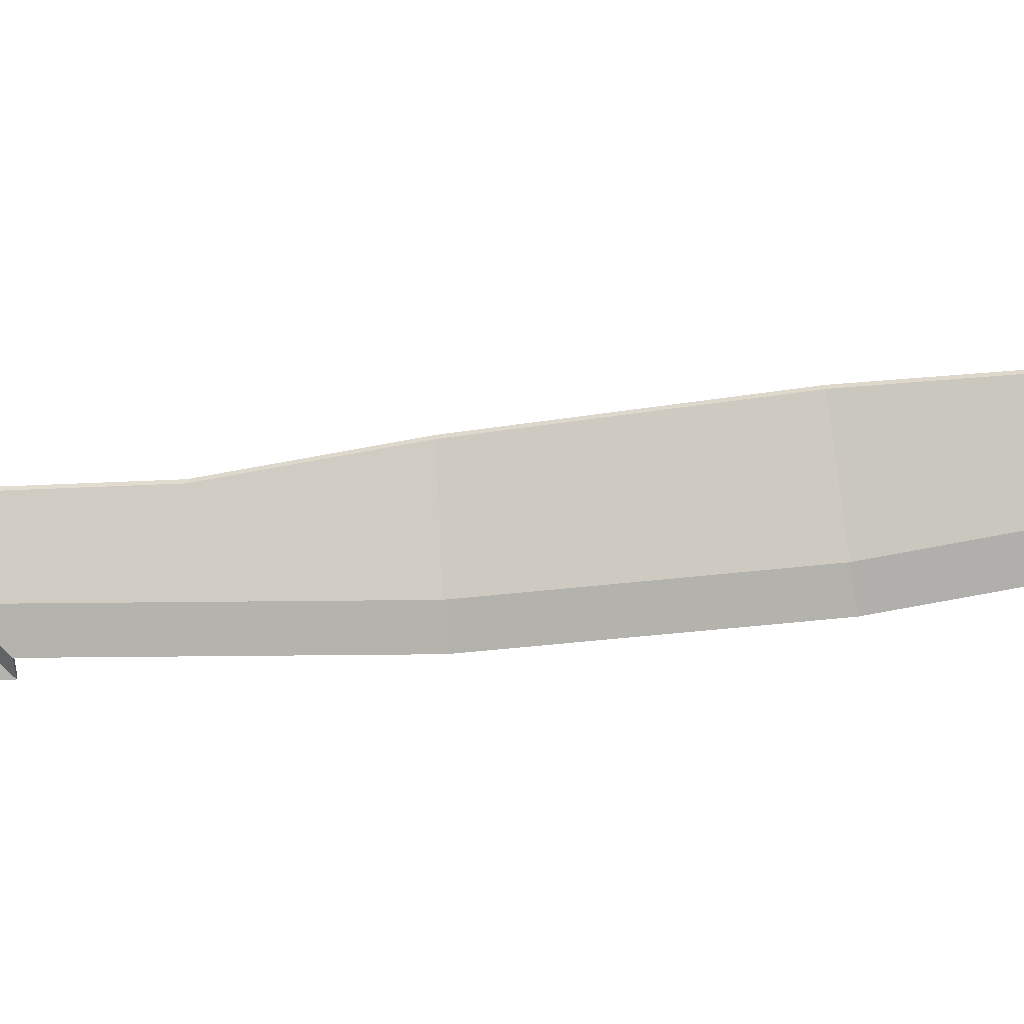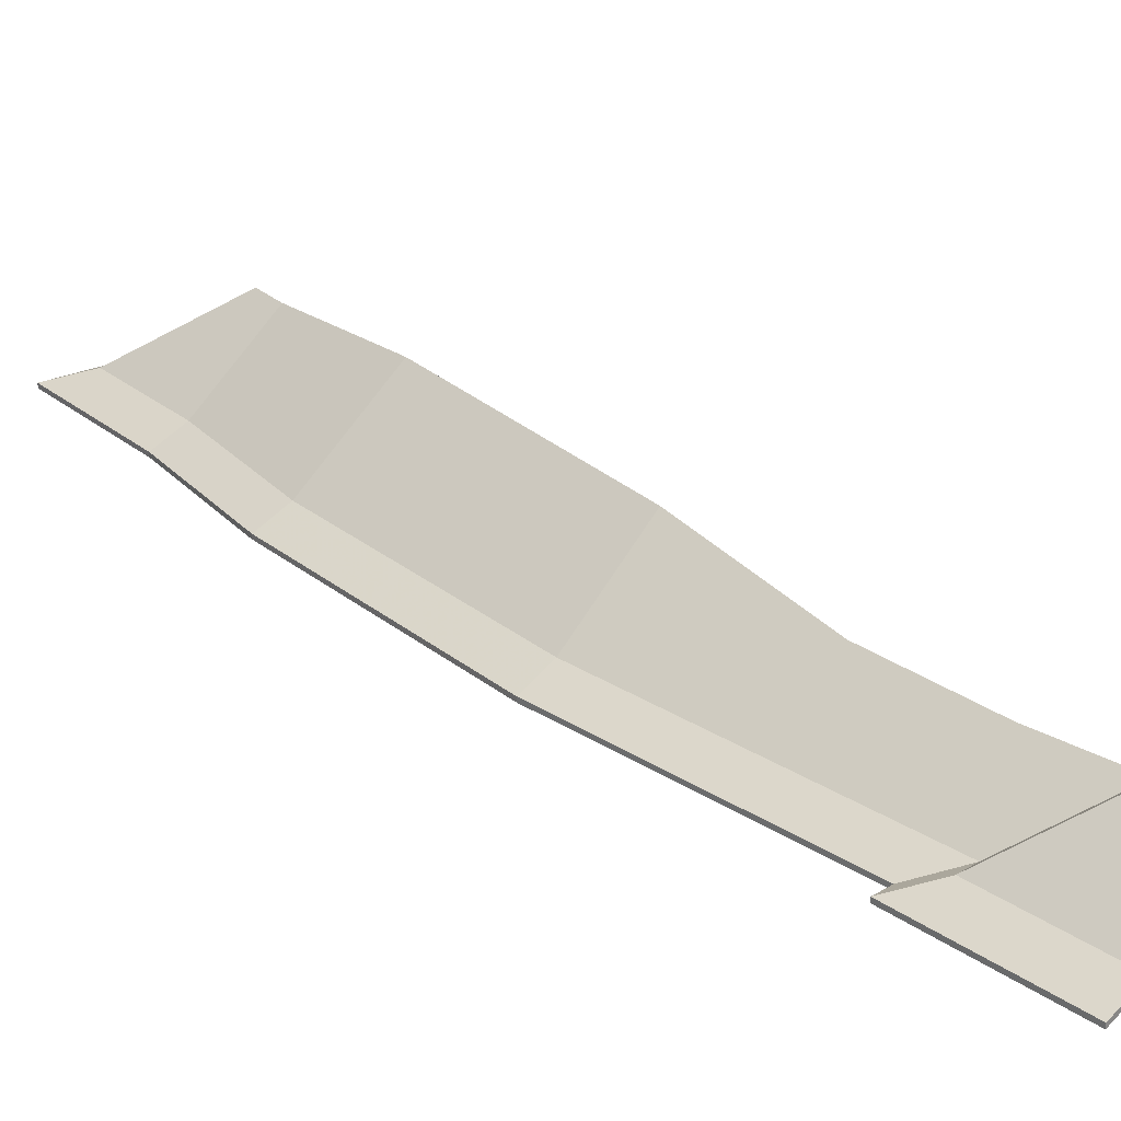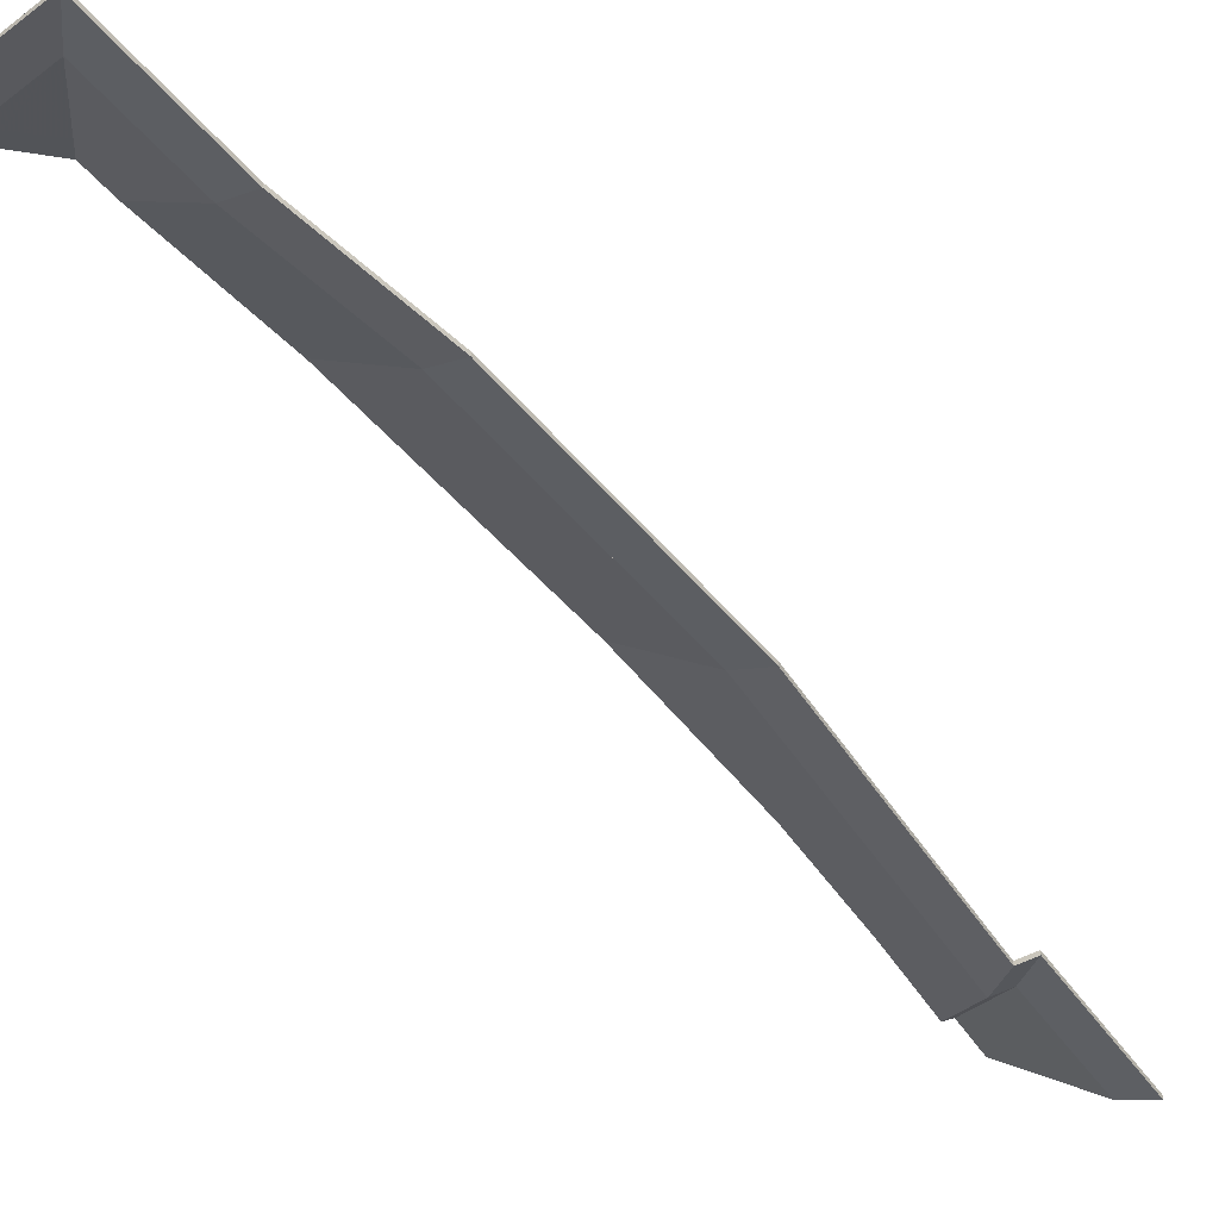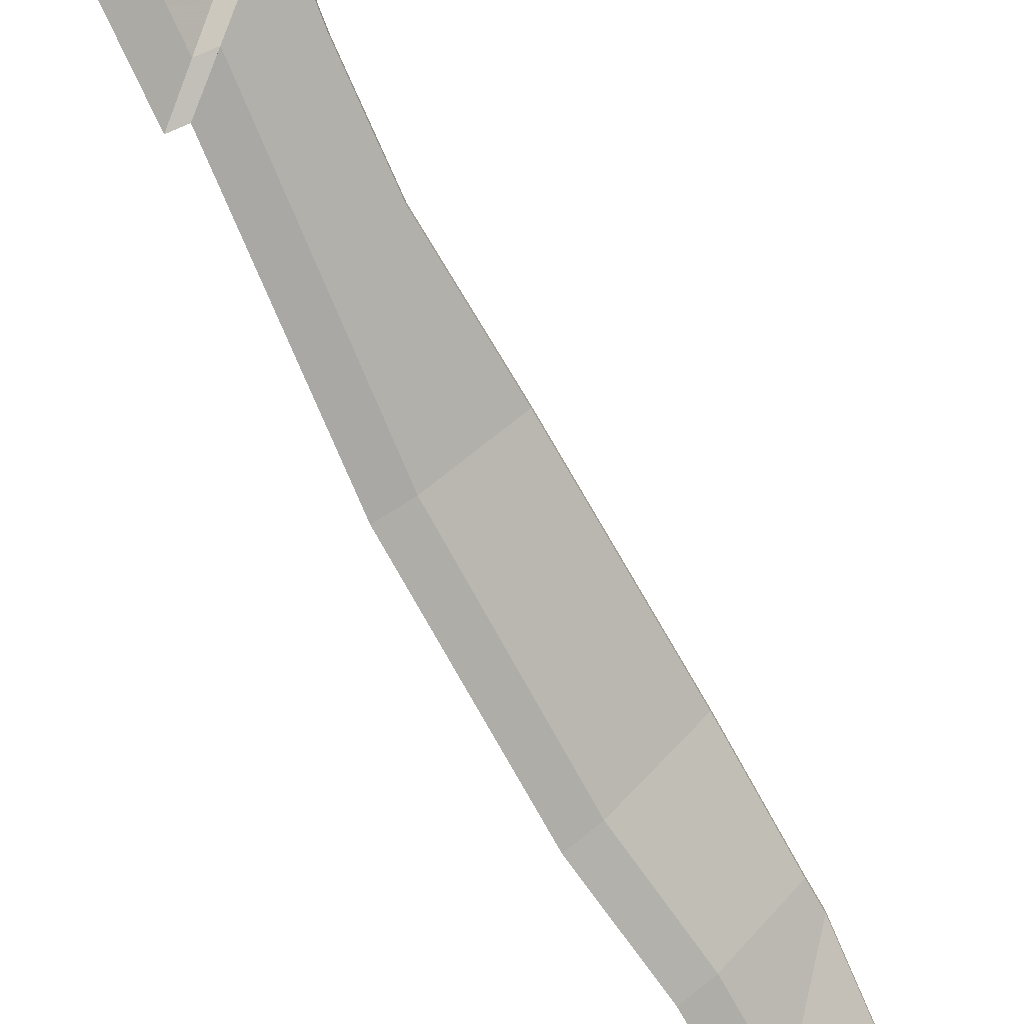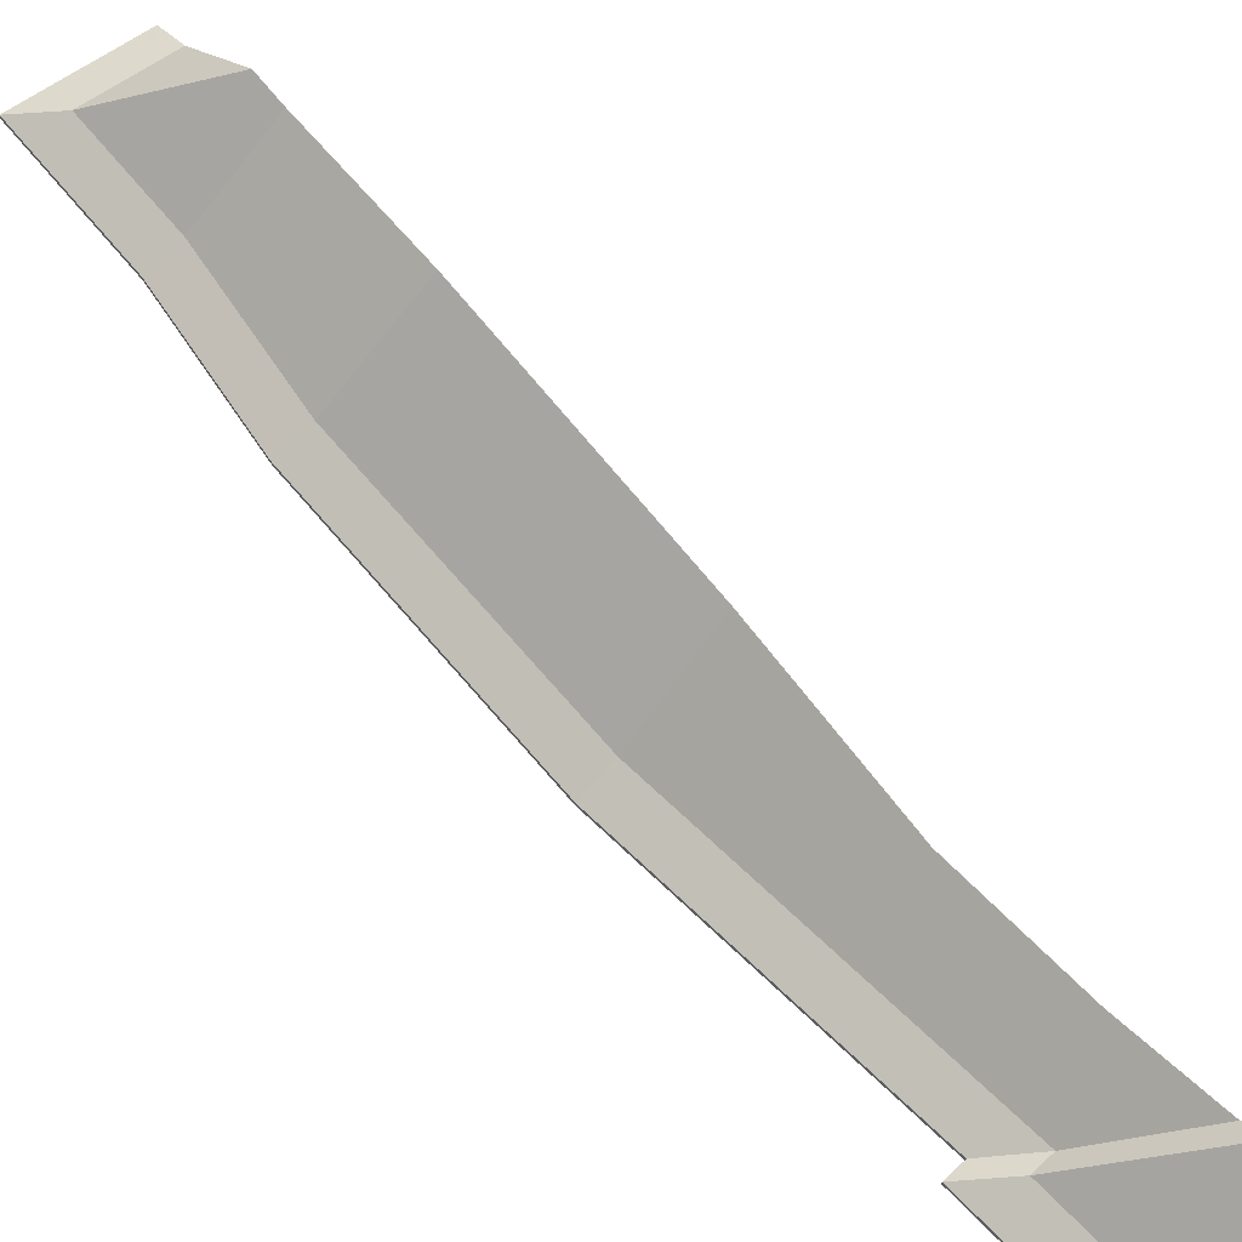
<metadata>
{"format":"obj","ext":"obj","renderer":"f3d","projection":"perspective","resolution":1024,"background":"white","views":[{"elev":-55.1,"azim":-62.4,"up":"+Y"},{"elev":27.3,"azim":161.9,"up":"+Y"},{"elev":-46.5,"azim":57.6,"up":"+Y"},{"elev":-66.8,"azim":-131.6,"up":"+Y"},{"elev":64.7,"azim":161.4,"up":"+Y"}]}
</metadata>
<code>
v 2.341 -0.02711 4.619
v 2.378 -0.06069 4.607
v 2.377 -0.06227 4.607
v 2.341 -0.02958 4.619
v 2.347 -0.02689 4.634
v 2.341 -0.02711 4.619
v 2.341 -0.02958 4.619
v 2.347 -0.02935 4.634
v 2.357 -0.03405 4.639
v 2.347 -0.02689 4.634
v 2.347 -0.02935 4.634
v 2.357 -0.03652 4.639
v 2.378 -0.06069 4.607
v 2.398 -0.06069 4.659
v 2.396 -0.06227 4.659
v 2.377 -0.06227 4.607
v 2.398 -0.06069 4.659
v 2.357 -0.03405 4.639
v 2.357 -0.03652 4.639
v 2.396 -0.06227 4.659
v 2.341 -0.02711 4.619
v 2.347 -0.02689 4.634
v 2.357 -0.03405 4.639
v 2.378 -0.06069 4.607
v 2.398 -0.06069 4.659
v 2.357 -0.03652 4.639
v 2.347 -0.02935 4.634
v 2.341 -0.02958 4.619
v 2.396 -0.06227 4.659
v 2.377 -0.06227 4.607
v 2.398 -0.06069 4.659
v 2.366 -0.06069 4.669
v 2.366 -0.06227 4.668
v 2.396 -0.06227 4.659
v 2.357 -0.03405 4.639
v 2.398 -0.06069 4.659
v 2.396 -0.06227 4.659
v 2.357 -0.03652 4.639
v 2.366 -0.06069 4.669
v 2.357 -0.03405 4.639
v 2.357 -0.03652 4.639
v 2.366 -0.06227 4.668
v 2.398 -0.06069 4.659
v 2.357 -0.03405 4.639
v 2.366 -0.06069 4.669
v 2.366 -0.06227 4.668
v 2.357 -0.03652 4.639
v 2.396 -0.06227 4.659
v 2.357 -0.03405 4.639
v 2.366 -0.06069 4.669
v 2.366 -0.06227 4.668
v 2.357 -0.03652 4.639
v 2.366 -0.06069 4.669
v 2.36 -0.06069 4.671
v 2.359 -0.06227 4.67
v 2.366 -0.06227 4.668
v 2.347 -0.02689 4.634
v 2.357 -0.03405 4.639
v 2.357 -0.03652 4.639
v 2.347 -0.02935 4.634
v 2.36 -0.06069 4.671
v 2.347 -0.02689 4.634
v 2.347 -0.02935 4.634
v 2.359 -0.06227 4.67
v 2.357 -0.03405 4.639
v 2.347 -0.02689 4.634
v 2.36 -0.06069 4.671
v 2.366 -0.06069 4.669
v 2.359 -0.06227 4.67
v 2.347 -0.02935 4.634
v 2.357 -0.03652 4.639
v 2.366 -0.06227 4.668
v 2.317 -0.02173 4.55
v 2.359 -0.06069 4.537
v 2.358 -0.06227 4.537
v 2.317 -0.02419 4.55
v 2.325 -0.02364 4.575
v 2.317 -0.02173 4.55
v 2.317 -0.02419 4.55
v 2.325 -0.02611 4.575
v 2.359 -0.06069 4.537
v 2.378 -0.06069 4.607
v 2.377 -0.06227 4.607
v 2.358 -0.06227 4.537
v 2.341 -0.02711 4.619
v 2.325 -0.02364 4.575
v 2.325 -0.02611 4.575
v 2.341 -0.02958 4.619
v 2.378 -0.06069 4.607
v 2.341 -0.02711 4.619
v 2.341 -0.02958 4.619
v 2.377 -0.06227 4.607
v 2.325 -0.02364 4.575
v 2.341 -0.02711 4.619
v 2.378 -0.06069 4.607
v 2.359 -0.06069 4.537
v 2.317 -0.02173 4.55
v 2.377 -0.06227 4.607
v 2.341 -0.02958 4.619
v 2.325 -0.02611 4.575
v 2.317 -0.02419 4.55
v 2.358 -0.06227 4.537
v 2.273 -0.02449 4.427
v 2.311 -0.06069 4.41
v 2.31 -0.06227 4.411
v 2.273 -0.02695 4.427
v 2.317 -0.02173 4.55
v 2.273 -0.02449 4.427
v 2.273 -0.02695 4.427
v 2.317 -0.02419 4.55
v 2.311 -0.06069 4.41
v 2.359 -0.06069 4.537
v 2.358 -0.06227 4.537
v 2.31 -0.06227 4.411
v 2.359 -0.06069 4.537
v 2.317 -0.02173 4.55
v 2.317 -0.02419 4.55
v 2.358 -0.06227 4.537
v 2.273 -0.02449 4.427
v 2.317 -0.02173 4.55
v 2.359 -0.06069 4.537
v 2.311 -0.06069 4.41
v 2.358 -0.06227 4.537
v 2.317 -0.02419 4.55
v 2.273 -0.02695 4.427
v 2.31 -0.06227 4.411
v 2.196 -0.03405 4.254
v 2.238 -0.06069 4.268
v 2.237 -0.06227 4.268
v 2.196 -0.03652 4.254
v 2.218 -0.03501 4.293
v 2.196 -0.03405 4.254
v 2.196 -0.03652 4.254
v 2.218 -0.03748 4.293
v 2.244 -0.03379 4.348
v 2.218 -0.03501 4.293
v 2.218 -0.03748 4.293
v 2.244 -0.03626 4.348
v 2.273 -0.02449 4.427
v 2.244 -0.03379 4.348
v 2.244 -0.03626 4.348
v 2.273 -0.02695 4.427
v 2.238 -0.06069 4.268
v 2.311 -0.06069 4.41
v 2.31 -0.06227 4.411
v 2.237 -0.06227 4.268
v 2.311 -0.06069 4.41
v 2.273 -0.02449 4.427
v 2.273 -0.02695 4.427
v 2.31 -0.06227 4.411
v 2.238 -0.06069 4.268
v 2.196 -0.03405 4.254
v 2.218 -0.03501 4.293
v 2.311 -0.06069 4.41
v 2.244 -0.03379 4.348
v 2.273 -0.02449 4.427
v 2.31 -0.06227 4.411
v 2.273 -0.02695 4.427
v 2.244 -0.03626 4.348
v 2.218 -0.03748 4.293
v 2.237 -0.06227 4.268
v 2.196 -0.03652 4.254
v 2.247 -0.06069 4.264
v 2.238 -0.06069 4.268
v 2.237 -0.06227 4.268
v 2.246 -0.06227 4.263
v 2.238 -0.06069 4.268
v 2.196 -0.03405 4.254
v 2.196 -0.03652 4.254
v 2.237 -0.06227 4.268
v 2.191 -0.02418 4.244
v 2.247 -0.06069 4.264
v 2.246 -0.06227 4.263
v 2.191 -0.02665 4.244
v 2.196 -0.03405 4.254
v 2.191 -0.02418 4.244
v 2.191 -0.02665 4.244
v 2.196 -0.03652 4.254
v 2.247 -0.06069 4.264
v 2.191 -0.02418 4.244
v 2.196 -0.03405 4.254
v 2.238 -0.06069 4.268
v 2.196 -0.03652 4.254
v 2.191 -0.02665 4.244
v 2.246 -0.06227 4.263
v 2.237 -0.06227 4.268
v 2.18 -0.02298 4.223
v 2.22 -0.06069 4.205
v 2.219 -0.06227 4.206
v 2.18 -0.02545 4.223
v 2.191 -0.02418 4.244
v 2.18 -0.02298 4.223
v 2.18 -0.02545 4.223
v 2.191 -0.02665 4.244
v 2.22 -0.06069 4.205
v 2.247 -0.06069 4.264
v 2.246 -0.06227 4.263
v 2.219 -0.06227 4.206
v 2.247 -0.06069 4.264
v 2.191 -0.02418 4.244
v 2.191 -0.02665 4.244
v 2.246 -0.06227 4.263
v 2.18 -0.02298 4.223
v 2.191 -0.02418 4.244
v 2.247 -0.06069 4.264
v 2.22 -0.06069 4.205
v 2.246 -0.06227 4.263
v 2.191 -0.02665 4.244
v 2.18 -0.02545 4.223
v 2.219 -0.06227 4.206
v 2.378 -0.06069 4.607
v 2.393 -0.06802 4.602
v 2.393 -0.07007 4.602
v 2.377 -0.06227 4.607
v 2.398 -0.06069 4.659
v 2.378 -0.06069 4.607
v 2.377 -0.06227 4.607
v 2.396 -0.06227 4.659
v 2.393 -0.06802 4.602
v 2.418 -0.06802 4.67
v 2.418 -0.07007 4.67
v 2.393 -0.07007 4.602
v 2.418 -0.06802 4.67
v 2.398 -0.06069 4.659
v 2.396 -0.06227 4.659
v 2.418 -0.07007 4.67
v 2.378 -0.06069 4.607
v 2.398 -0.06069 4.659
v 2.418 -0.06802 4.67
v 2.393 -0.06802 4.602
v 2.418 -0.07007 4.67
v 2.396 -0.06227 4.659
v 2.377 -0.06227 4.607
v 2.393 -0.07007 4.602
v 2.359 -0.06069 4.537
v 2.374 -0.06802 4.532
v 2.374 -0.07007 4.532
v 2.358 -0.06227 4.537
v 2.374 -0.06802 4.532
v 2.393 -0.06802 4.602
v 2.393 -0.07007 4.602
v 2.374 -0.07007 4.532
v 2.378 -0.06069 4.607
v 2.359 -0.06069 4.537
v 2.358 -0.06227 4.537
v 2.377 -0.06227 4.607
v 2.393 -0.06802 4.602
v 2.378 -0.06069 4.607
v 2.377 -0.06227 4.607
v 2.393 -0.07007 4.602
v 2.359 -0.06069 4.537
v 2.378 -0.06069 4.607
v 2.393 -0.06802 4.602
v 2.374 -0.06802 4.532
v 2.393 -0.07007 4.602
v 2.377 -0.06227 4.607
v 2.358 -0.06227 4.537
v 2.374 -0.07007 4.532
v 2.398 -0.06069 4.659
v 2.418 -0.06802 4.67
v 2.418 -0.07007 4.67
v 2.396 -0.06227 4.659
v 2.418 -0.06802 4.67
v 2.371 -0.06802 4.684
v 2.371 -0.07007 4.684
v 2.418 -0.07007 4.67
v 2.366 -0.06069 4.669
v 2.398 -0.06069 4.659
v 2.396 -0.06227 4.659
v 2.366 -0.06227 4.668
v 2.371 -0.06802 4.684
v 2.366 -0.06069 4.669
v 2.366 -0.06227 4.668
v 2.371 -0.07007 4.684
v 2.398 -0.06069 4.659
v 2.366 -0.06069 4.669
v 2.371 -0.06802 4.684
v 2.418 -0.06802 4.67
v 2.371 -0.07007 4.684
v 2.366 -0.06227 4.668
v 2.396 -0.06227 4.659
v 2.418 -0.07007 4.67
v 2.366 -0.06069 4.669
v 2.371 -0.06802 4.684
v 2.371 -0.07007 4.684
v 2.366 -0.06227 4.668
v 2.371 -0.06802 4.684
v 2.365 -0.06802 4.686
v 2.365 -0.07007 4.686
v 2.371 -0.07007 4.684
v 2.36 -0.06069 4.671
v 2.366 -0.06069 4.669
v 2.366 -0.06227 4.668
v 2.359 -0.06227 4.67
v 2.365 -0.06802 4.686
v 2.36 -0.06069 4.671
v 2.359 -0.06227 4.67
v 2.365 -0.07007 4.686
v 2.366 -0.06069 4.669
v 2.36 -0.06069 4.671
v 2.365 -0.06802 4.686
v 2.371 -0.06802 4.684
v 2.365 -0.07007 4.686
v 2.359 -0.06227 4.67
v 2.366 -0.06227 4.668
v 2.371 -0.07007 4.684
v 2.311 -0.06069 4.41
v 2.325 -0.06802 4.404
v 2.325 -0.07007 4.404
v 2.31 -0.06227 4.411
v 2.359 -0.06069 4.537
v 2.311 -0.06069 4.41
v 2.31 -0.06227 4.411
v 2.358 -0.06227 4.537
v 2.325 -0.06802 4.404
v 2.374 -0.06802 4.532
v 2.374 -0.07007 4.532
v 2.325 -0.07007 4.404
v 2.374 -0.06802 4.532
v 2.359 -0.06069 4.537
v 2.358 -0.06227 4.537
v 2.374 -0.07007 4.532
v 2.311 -0.06069 4.41
v 2.359 -0.06069 4.537
v 2.374 -0.06802 4.532
v 2.325 -0.06802 4.404
v 2.374 -0.07007 4.532
v 2.358 -0.06227 4.537
v 2.31 -0.06227 4.411
v 2.325 -0.07007 4.404
v 2.238 -0.06069 4.268
v 2.26 -0.06802 4.275
v 2.26 -0.07007 4.275
v 2.237 -0.06227 4.268
v 2.311 -0.06069 4.41
v 2.238 -0.06069 4.268
v 2.237 -0.06227 4.268
v 2.31 -0.06227 4.411
v 2.26 -0.06802 4.275
v 2.325 -0.06802 4.404
v 2.325 -0.07007 4.404
v 2.26 -0.07007 4.275
v 2.325 -0.06802 4.404
v 2.311 -0.06069 4.41
v 2.31 -0.06227 4.411
v 2.325 -0.07007 4.404
v 2.238 -0.06069 4.268
v 2.311 -0.06069 4.41
v 2.325 -0.06802 4.404
v 2.26 -0.06802 4.275
v 2.325 -0.07007 4.404
v 2.31 -0.06227 4.411
v 2.237 -0.06227 4.268
v 2.26 -0.07007 4.275
v 2.268 -0.06802 4.272
v 2.26 -0.06802 4.275
v 2.26 -0.07007 4.275
v 2.268 -0.07007 4.272
v 2.247 -0.06069 4.264
v 2.268 -0.06802 4.272
v 2.268 -0.07007 4.272
v 2.246 -0.06227 4.263
v 2.238 -0.06069 4.268
v 2.247 -0.06069 4.264
v 2.246 -0.06227 4.263
v 2.237 -0.06227 4.268
v 2.26 -0.06802 4.275
v 2.238 -0.06069 4.268
v 2.237 -0.06227 4.268
v 2.26 -0.07007 4.275
v 2.247 -0.06069 4.264
v 2.238 -0.06069 4.268
v 2.26 -0.06802 4.275
v 2.268 -0.06802 4.272
v 2.26 -0.07007 4.275
v 2.237 -0.06227 4.268
v 2.246 -0.06227 4.263
v 2.268 -0.07007 4.272
v 2.22 -0.06069 4.205
v 2.234 -0.06802 4.199
v 2.234 -0.07007 4.199
v 2.219 -0.06227 4.206
v 2.247 -0.06069 4.264
v 2.22 -0.06069 4.205
v 2.219 -0.06227 4.206
v 2.246 -0.06227 4.263
v 2.234 -0.06802 4.199
v 2.268 -0.06802 4.272
v 2.268 -0.07007 4.272
v 2.234 -0.07007 4.199
v 2.268 -0.06802 4.272
v 2.247 -0.06069 4.264
v 2.246 -0.06227 4.263
v 2.268 -0.07007 4.272
v 2.22 -0.06069 4.205
v 2.247 -0.06069 4.264
v 2.268 -0.06802 4.272
v 2.234 -0.06802 4.199
v 2.268 -0.07007 4.272
v 2.246 -0.06227 4.263
v 2.219 -0.06227 4.206
v 2.234 -0.07007 4.199
f 1 2 3
f 1 3 4
f 5 6 7
f 5 7 8
f 9 10 11
f 9 11 12
f 13 14 15
f 13 15 16
f 17 18 19
f 17 19 20
f 21 22 23
f 24 21 23
f 24 23 25
f 26 27 28
f 29 26 30
f 30 26 28
f 31 32 33
f 31 33 34
f 35 36 37
f 35 37 38
f 39 40 41
f 39 41 42
f 43 44 45
f 46 47 48
f 49 50 51
f 49 51 52
f 53 54 55
f 53 55 56
f 57 58 59
f 57 59 60
f 61 62 63
f 61 63 64
f 65 66 67
f 65 67 68
f 69 70 71
f 69 71 72
f 73 74 75
f 73 75 76
f 77 78 79
f 77 79 80
f 81 82 83
f 81 83 84
f 85 86 87
f 85 87 88
f 89 90 91
f 89 91 92
f 93 94 95
f 93 95 96
f 93 96 97
f 98 99 100
f 98 100 101
f 98 101 102
f 103 104 105
f 103 105 106
f 107 108 109
f 107 109 110
f 111 112 113
f 111 113 114
f 115 116 117
f 115 117 118
f 119 120 121
f 119 121 122
f 123 124 125
f 123 125 126
f 127 128 129
f 127 129 130
f 131 132 133
f 131 133 134
f 135 136 137
f 135 137 138
f 139 140 141
f 139 141 142
f 143 144 145
f 143 145 146
f 147 148 149
f 147 149 150
f 151 152 153
f 151 153 154
f 154 153 155
f 154 155 156
f 157 158 159
f 157 159 160
f 157 160 161
f 161 160 162
f 163 164 165
f 163 165 166
f 167 168 169
f 167 169 170
f 171 172 173
f 171 173 174
f 175 176 177
f 175 177 178
f 179 180 181
f 179 181 182
f 183 184 185
f 183 185 186
f 187 188 189
f 187 189 190
f 191 192 193
f 191 193 194
f 195 196 197
f 195 197 198
f 199 200 201
f 199 201 202
f 203 204 205
f 203 205 206
f 207 208 209
f 207 209 210
f 211 212 213
f 211 213 214
f 215 216 217
f 215 217 218
f 219 220 221
f 219 221 222
f 223 224 225
f 223 225 226
f 227 228 229
f 227 229 230
f 231 232 233
f 231 233 234
f 235 236 237
f 235 237 238
f 239 240 241
f 239 241 242
f 243 244 245
f 243 245 246
f 247 248 249
f 247 249 250
f 251 252 253
f 251 253 254
f 255 256 257
f 255 257 258
f 259 260 261
f 259 261 262
f 263 264 265
f 263 265 266
f 267 268 269
f 267 269 270
f 271 272 273
f 271 273 274
f 275 276 277
f 275 277 278
f 279 280 281
f 279 281 282
f 283 284 285
f 283 285 286
f 287 288 289
f 287 289 290
f 291 292 293
f 291 293 294
f 295 296 297
f 295 297 298
f 299 300 301
f 299 301 302
f 303 304 305
f 303 305 306
f 307 308 309
f 307 309 310
f 311 312 313
f 311 313 314
f 315 316 317
f 315 317 318
f 319 320 321
f 319 321 322
f 323 324 325
f 323 325 326
f 327 328 329
f 327 329 330
f 331 332 333
f 331 333 334
f 335 336 337
f 335 337 338
f 339 340 341
f 339 341 342
f 343 344 345
f 343 345 346
f 347 348 349
f 347 349 350
f 351 352 353
f 351 353 354
f 355 356 357
f 355 357 358
f 359 360 361
f 359 361 362
f 363 364 365
f 363 365 366
f 367 368 369
f 367 369 370
f 371 372 373
f 371 373 374
f 375 376 377
f 375 377 378
f 379 380 381
f 379 381 382
f 383 384 385
f 383 385 386
f 387 388 389
f 387 389 390
f 391 392 393
f 391 393 394
f 395 396 397
f 395 397 398
f 399 400 401
f 399 401 402

</code>
